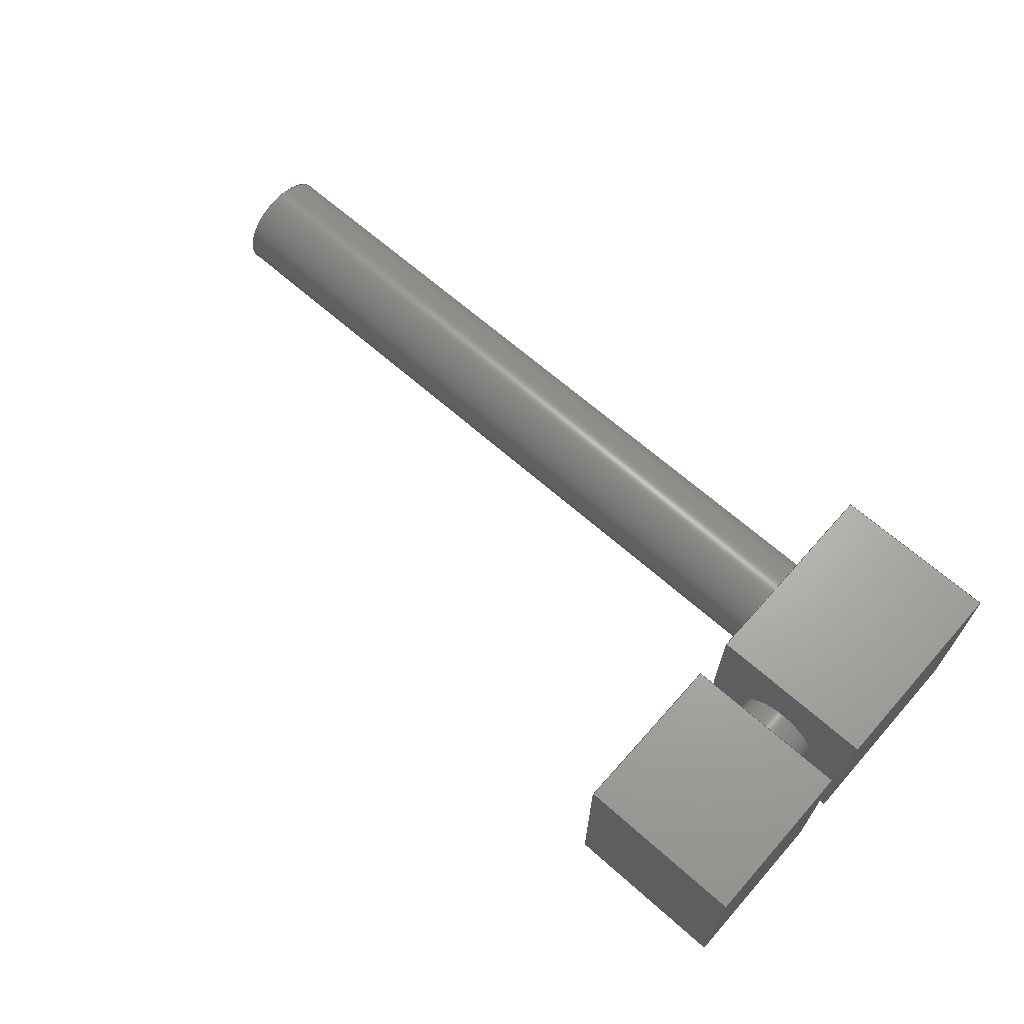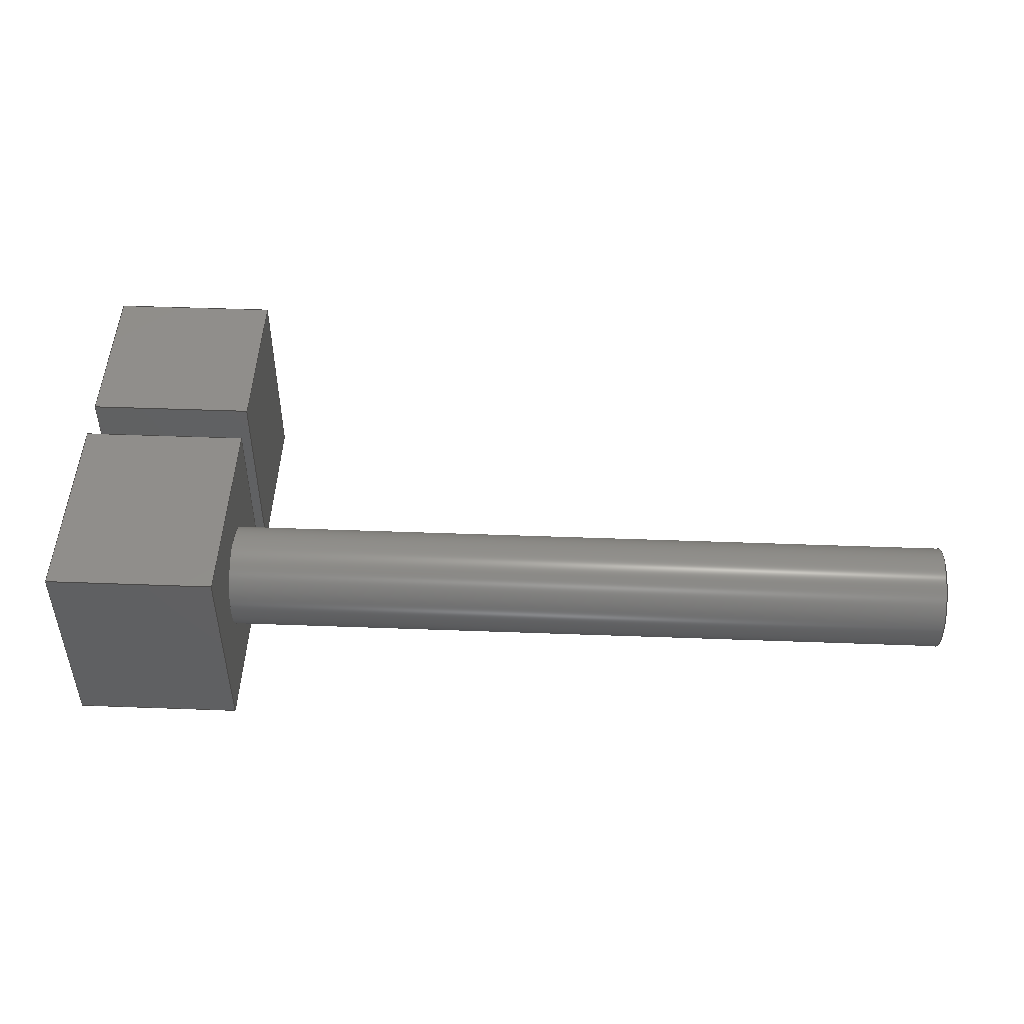
<metadata>
{"format":"step","ext":"step","renderer":"f3d","projection":"perspective","resolution":1024,"background":"white","views":[{"elev":66.1,"azim":41.6,"up":"+Y"},{"elev":47.7,"azim":-177.6,"up":"+Y"}]}
</metadata>
<code>
ISO-10303-21;
DATA;
#1=MECHANICAL_DESIGN_GEOMETRIC_PRESENTATION_REPRESENTATION('',(#4),#406);
#2=SHAPE_REPRESENTATION_RELATIONSHIP('SRR','None',#413,#3);
#3=ADVANCED_BREP_SHAPE_REPRESENTATION('',(#5),#405);
#4=STYLED_ITEM('',(#422),#5);
#5=MANIFOLD_SOLID_BREP('Body1',#238);
#6=CYLINDRICAL_SURFACE('',#259,1);
#7=CYLINDRICAL_SURFACE('',#268,1.25);
#8=FACE_BOUND('',#31,.T.);
#9=FACE_BOUND('',#39,.T.);
#10=FACE_BOUND('',#41,.T.);
#11=CIRCLE('',#253,1);
#12=CIRCLE('',#260,1);
#13=CIRCLE('',#262,1.25);
#14=CIRCLE('',#269,1.25);
#15=FACE_OUTER_BOUND('',#30,.T.);
#16=FACE_OUTER_BOUND('',#32,.T.);
#17=FACE_OUTER_BOUND('',#33,.T.);
#18=FACE_OUTER_BOUND('',#34,.T.);
#19=FACE_OUTER_BOUND('',#35,.T.);
#20=FACE_OUTER_BOUND('',#36,.T.);
#21=FACE_OUTER_BOUND('',#37,.T.);
#22=FACE_OUTER_BOUND('',#38,.T.);
#23=FACE_OUTER_BOUND('',#40,.T.);
#24=FACE_OUTER_BOUND('',#42,.T.);
#25=FACE_OUTER_BOUND('',#43,.T.);
#26=FACE_OUTER_BOUND('',#44,.T.);
#27=FACE_OUTER_BOUND('',#45,.T.);
#28=FACE_OUTER_BOUND('',#46,.T.);
#29=FACE_OUTER_BOUND('',#47,.T.);
#30=EDGE_LOOP('',(#150,#151,#152,#153));
#31=EDGE_LOOP('',(#154));
#32=EDGE_LOOP('',(#155,#156,#157,#158));
#33=EDGE_LOOP('',(#159,#160,#161,#162));
#34=EDGE_LOOP('',(#163,#164,#165,#166));
#35=EDGE_LOOP('',(#167,#168,#169,#170));
#36=EDGE_LOOP('',(#171,#172,#173,#174));
#37=EDGE_LOOP('',(#175,#176,#177,#178));
#38=EDGE_LOOP('',(#179,#180,#181,#182));
#39=EDGE_LOOP('',(#183));
#40=EDGE_LOOP('',(#184,#185,#186,#187));
#41=EDGE_LOOP('',(#188));
#42=EDGE_LOOP('',(#189,#190,#191,#192));
#43=EDGE_LOOP('',(#193,#194,#195,#196));
#44=EDGE_LOOP('',(#197,#198,#199,#200));
#45=EDGE_LOOP('',(#201,#202,#203,#204));
#46=EDGE_LOOP('',(#205,#206,#207,#208));
#47=EDGE_LOOP('',(#209));
#48=LINE('',#341,#74);
#49=LINE('',#343,#75);
#50=LINE('',#345,#76);
#51=LINE('',#346,#77);
#52=LINE('',#351,#78);
#53=LINE('',#353,#79);
#54=LINE('',#354,#80);
#55=LINE('',#357,#81);
#56=LINE('',#358,#82);
#57=LINE('',#361,#83);
#58=LINE('',#362,#84);
#59=LINE('',#364,#85);
#60=LINE('',#368,#86);
#61=LINE('',#373,#87);
#62=LINE('',#375,#88);
#63=LINE('',#377,#89);
#64=LINE('',#378,#90);
#65=LINE('',#383,#91);
#66=LINE('',#385,#92);
#67=LINE('',#386,#93);
#68=LINE('',#389,#94);
#69=LINE('',#390,#95);
#70=LINE('',#393,#96);
#71=LINE('',#394,#97);
#72=LINE('',#396,#98);
#73=LINE('',#400,#99);
#74=VECTOR('',#275,1);
#75=VECTOR('',#276,1);
#76=VECTOR('',#277,1);
#77=VECTOR('',#278,1);
#78=VECTOR('',#283,1);
#79=VECTOR('',#284,1);
#80=VECTOR('',#285,1);
#81=VECTOR('',#288,1);
#82=VECTOR('',#289,1);
#83=VECTOR('',#292,1);
#84=VECTOR('',#293,1);
#85=VECTOR('',#296,1);
#86=VECTOR('',#301,1);
#87=VECTOR('',#306,1);
#88=VECTOR('',#307,1);
#89=VECTOR('',#308,1);
#90=VECTOR('',#309,1);
#91=VECTOR('',#314,1);
#92=VECTOR('',#315,1);
#93=VECTOR('',#316,1);
#94=VECTOR('',#319,1);
#95=VECTOR('',#320,1);
#96=VECTOR('',#323,1);
#97=VECTOR('',#324,1);
#98=VECTOR('',#327,1);
#99=VECTOR('',#332,1.25);
#100=VERTEX_POINT('',#339);
#101=VERTEX_POINT('',#340);
#102=VERTEX_POINT('',#342);
#103=VERTEX_POINT('',#344);
#104=VERTEX_POINT('',#347);
#105=VERTEX_POINT('',#350);
#106=VERTEX_POINT('',#352);
#107=VERTEX_POINT('',#356);
#108=VERTEX_POINT('',#360);
#109=VERTEX_POINT('',#367);
#110=VERTEX_POINT('',#371);
#111=VERTEX_POINT('',#372);
#112=VERTEX_POINT('',#374);
#113=VERTEX_POINT('',#376);
#114=VERTEX_POINT('',#379);
#115=VERTEX_POINT('',#382);
#116=VERTEX_POINT('',#384);
#117=VERTEX_POINT('',#388);
#118=VERTEX_POINT('',#392);
#119=VERTEX_POINT('',#399);
#120=EDGE_CURVE('',#100,#101,#48,.T.);
#121=EDGE_CURVE('',#101,#102,#49,.T.);
#122=EDGE_CURVE('',#102,#103,#50,.T.);
#123=EDGE_CURVE('',#103,#100,#51,.T.);
#124=EDGE_CURVE('',#104,#104,#11,.T.);
#125=EDGE_CURVE('',#101,#105,#52,.T.);
#126=EDGE_CURVE('',#106,#105,#53,.T.);
#127=EDGE_CURVE('',#102,#106,#54,.T.);
#128=EDGE_CURVE('',#107,#106,#55,.T.);
#129=EDGE_CURVE('',#103,#107,#56,.T.);
#130=EDGE_CURVE('',#108,#107,#57,.T.);
#131=EDGE_CURVE('',#100,#108,#58,.T.);
#132=EDGE_CURVE('',#105,#108,#59,.T.);
#133=EDGE_CURVE('',#104,#109,#60,.T.);
#134=EDGE_CURVE('',#109,#109,#12,.T.);
#135=EDGE_CURVE('',#110,#111,#61,.T.);
#136=EDGE_CURVE('',#111,#112,#62,.T.);
#137=EDGE_CURVE('',#112,#113,#63,.T.);
#138=EDGE_CURVE('',#113,#110,#64,.T.);
#139=EDGE_CURVE('',#114,#114,#13,.T.);
#140=EDGE_CURVE('',#111,#115,#65,.T.);
#141=EDGE_CURVE('',#116,#115,#66,.T.);
#142=EDGE_CURVE('',#112,#116,#67,.T.);
#143=EDGE_CURVE('',#117,#116,#68,.T.);
#144=EDGE_CURVE('',#113,#117,#69,.T.);
#145=EDGE_CURVE('',#118,#117,#70,.T.);
#146=EDGE_CURVE('',#110,#118,#71,.T.);
#147=EDGE_CURVE('',#115,#118,#72,.T.);
#148=EDGE_CURVE('',#114,#119,#73,.T.);
#149=EDGE_CURVE('',#119,#119,#14,.T.);
#150=ORIENTED_EDGE('',*,*,#120,.T.);
#151=ORIENTED_EDGE('',*,*,#121,.T.);
#152=ORIENTED_EDGE('',*,*,#122,.T.);
#153=ORIENTED_EDGE('',*,*,#123,.T.);
#154=ORIENTED_EDGE('',*,*,#124,.T.);
#155=ORIENTED_EDGE('',*,*,#121,.F.);
#156=ORIENTED_EDGE('',*,*,#125,.T.);
#157=ORIENTED_EDGE('',*,*,#126,.F.);
#158=ORIENTED_EDGE('',*,*,#127,.F.);
#159=ORIENTED_EDGE('',*,*,#122,.F.);
#160=ORIENTED_EDGE('',*,*,#127,.T.);
#161=ORIENTED_EDGE('',*,*,#128,.F.);
#162=ORIENTED_EDGE('',*,*,#129,.F.);
#163=ORIENTED_EDGE('',*,*,#123,.F.);
#164=ORIENTED_EDGE('',*,*,#129,.T.);
#165=ORIENTED_EDGE('',*,*,#130,.F.);
#166=ORIENTED_EDGE('',*,*,#131,.F.);
#167=ORIENTED_EDGE('',*,*,#120,.F.);
#168=ORIENTED_EDGE('',*,*,#131,.T.);
#169=ORIENTED_EDGE('',*,*,#132,.F.);
#170=ORIENTED_EDGE('',*,*,#125,.F.);
#171=ORIENTED_EDGE('',*,*,#132,.T.);
#172=ORIENTED_EDGE('',*,*,#130,.T.);
#173=ORIENTED_EDGE('',*,*,#128,.T.);
#174=ORIENTED_EDGE('',*,*,#126,.T.);
#175=ORIENTED_EDGE('',*,*,#124,.F.);
#176=ORIENTED_EDGE('',*,*,#133,.T.);
#177=ORIENTED_EDGE('',*,*,#134,.F.);
#178=ORIENTED_EDGE('',*,*,#133,.F.);
#179=ORIENTED_EDGE('',*,*,#135,.T.);
#180=ORIENTED_EDGE('',*,*,#136,.T.);
#181=ORIENTED_EDGE('',*,*,#137,.T.);
#182=ORIENTED_EDGE('',*,*,#138,.T.);
#183=ORIENTED_EDGE('',*,*,#139,.T.);
#184=ORIENTED_EDGE('',*,*,#136,.F.);
#185=ORIENTED_EDGE('',*,*,#140,.T.);
#186=ORIENTED_EDGE('',*,*,#141,.F.);
#187=ORIENTED_EDGE('',*,*,#142,.F.);
#188=ORIENTED_EDGE('',*,*,#134,.T.);
#189=ORIENTED_EDGE('',*,*,#137,.F.);
#190=ORIENTED_EDGE('',*,*,#142,.T.);
#191=ORIENTED_EDGE('',*,*,#143,.F.);
#192=ORIENTED_EDGE('',*,*,#144,.F.);
#193=ORIENTED_EDGE('',*,*,#138,.F.);
#194=ORIENTED_EDGE('',*,*,#144,.T.);
#195=ORIENTED_EDGE('',*,*,#145,.F.);
#196=ORIENTED_EDGE('',*,*,#146,.F.);
#197=ORIENTED_EDGE('',*,*,#135,.F.);
#198=ORIENTED_EDGE('',*,*,#146,.T.);
#199=ORIENTED_EDGE('',*,*,#147,.F.);
#200=ORIENTED_EDGE('',*,*,#140,.F.);
#201=ORIENTED_EDGE('',*,*,#147,.T.);
#202=ORIENTED_EDGE('',*,*,#145,.T.);
#203=ORIENTED_EDGE('',*,*,#143,.T.);
#204=ORIENTED_EDGE('',*,*,#141,.T.);
#205=ORIENTED_EDGE('',*,*,#139,.F.);
#206=ORIENTED_EDGE('',*,*,#148,.T.);
#207=ORIENTED_EDGE('',*,*,#149,.T.);
#208=ORIENTED_EDGE('',*,*,#148,.F.);
#209=ORIENTED_EDGE('',*,*,#149,.F.);
#210=PLANE('',#252);
#211=PLANE('',#254);
#212=PLANE('',#255);
#213=PLANE('',#256);
#214=PLANE('',#257);
#215=PLANE('',#258);
#216=PLANE('',#261);
#217=PLANE('',#263);
#218=PLANE('',#264);
#219=PLANE('',#265);
#220=PLANE('',#266);
#221=PLANE('',#267);
#222=PLANE('',#270);
#223=ADVANCED_FACE('',(#15,#8),#210,.F.);
#224=ADVANCED_FACE('',(#16),#211,.T.);
#225=ADVANCED_FACE('',(#17),#212,.T.);
#226=ADVANCED_FACE('',(#18),#213,.T.);
#227=ADVANCED_FACE('',(#19),#214,.T.);
#228=ADVANCED_FACE('',(#20),#215,.T.);
#229=ADVANCED_FACE('',(#21),#6,.T.);
#230=ADVANCED_FACE('',(#22,#9),#216,.F.);
#231=ADVANCED_FACE('',(#23,#10),#217,.T.);
#232=ADVANCED_FACE('',(#24),#218,.T.);
#233=ADVANCED_FACE('',(#25),#219,.T.);
#234=ADVANCED_FACE('',(#26),#220,.T.);
#235=ADVANCED_FACE('',(#27),#221,.T.);
#236=ADVANCED_FACE('',(#28),#7,.T.);
#237=ADVANCED_FACE('',(#29),#222,.F.);
#238=CLOSED_SHELL('',(#223,#224,#225,#226,#227,#228,#229,#230,#231,#232,
#233,#234,#235,#236,#237));
#239=DERIVED_UNIT_ELEMENT(#241,1);
#240=DERIVED_UNIT_ELEMENT(#408,3);
#241=(
MASS_UNIT()
NAMED_UNIT(*)
SI_UNIT(.KILO.,.GRAM.)
);
#242=DERIVED_UNIT((#239,#240));
#243=MEASURE_REPRESENTATION_ITEM('density measure',
POSITIVE_RATIO_MEASURE(7850),#242);
#244=PROPERTY_DEFINITION_REPRESENTATION(#249,#246);
#245=PROPERTY_DEFINITION_REPRESENTATION(#250,#247);
#246=REPRESENTATION('material name',(#248),#405);
#247=REPRESENTATION('density',(#243),#405);
#248=DESCRIPTIVE_REPRESENTATION_ITEM('Steel','Steel');
#249=PROPERTY_DEFINITION('material property','material name',#415);
#250=PROPERTY_DEFINITION('material property','density of part',#415);
#251=AXIS2_PLACEMENT_3D('placement',#337,#271,#272);
#252=AXIS2_PLACEMENT_3D('',#338,#273,#274);
#253=AXIS2_PLACEMENT_3D('',#348,#279,#280);
#254=AXIS2_PLACEMENT_3D('',#349,#281,#282);
#255=AXIS2_PLACEMENT_3D('',#355,#286,#287);
#256=AXIS2_PLACEMENT_3D('',#359,#290,#291);
#257=AXIS2_PLACEMENT_3D('',#363,#294,#295);
#258=AXIS2_PLACEMENT_3D('',#365,#297,#298);
#259=AXIS2_PLACEMENT_3D('',#366,#299,#300);
#260=AXIS2_PLACEMENT_3D('',#369,#302,#303);
#261=AXIS2_PLACEMENT_3D('',#370,#304,#305);
#262=AXIS2_PLACEMENT_3D('',#380,#310,#311);
#263=AXIS2_PLACEMENT_3D('',#381,#312,#313);
#264=AXIS2_PLACEMENT_3D('',#387,#317,#318);
#265=AXIS2_PLACEMENT_3D('',#391,#321,#322);
#266=AXIS2_PLACEMENT_3D('',#395,#325,#326);
#267=AXIS2_PLACEMENT_3D('',#397,#328,#329);
#268=AXIS2_PLACEMENT_3D('',#398,#330,#331);
#269=AXIS2_PLACEMENT_3D('',#401,#333,#334);
#270=AXIS2_PLACEMENT_3D('',#402,#335,#336);
#271=DIRECTION('axis',(0,0,1));
#272=DIRECTION('refdir',(1,0,0));
#273=DIRECTION('center_axis',(0,0,1));
#274=DIRECTION('ref_axis',(1,0,0));
#275=DIRECTION('',(-1,0,0));
#276=DIRECTION('',(0,1,0));
#277=DIRECTION('',(1,0,0));
#278=DIRECTION('',(0,-1,0));
#279=DIRECTION('center_axis',(0,0,1));
#280=DIRECTION('ref_axis',(1,0,0));
#281=DIRECTION('center_axis',(-1,0,0));
#282=DIRECTION('ref_axis',(0,-1,0));
#283=DIRECTION('',(0,0,1));
#284=DIRECTION('',(0,-1,0));
#285=DIRECTION('',(0,0,1));
#286=DIRECTION('center_axis',(0,1,0));
#287=DIRECTION('ref_axis',(-1,0,0));
#288=DIRECTION('',(-1,0,0));
#289=DIRECTION('',(0,0,1));
#290=DIRECTION('center_axis',(1,0,0));
#291=DIRECTION('ref_axis',(0,1,0));
#292=DIRECTION('',(0,1,0));
#293=DIRECTION('',(0,0,1));
#294=DIRECTION('center_axis',(0,-1,0));
#295=DIRECTION('ref_axis',(1,0,0));
#296=DIRECTION('',(1,0,0));
#297=DIRECTION('center_axis',(0,0,1));
#298=DIRECTION('ref_axis',(1,0,0));
#299=DIRECTION('center_axis',(0,0,1));
#300=DIRECTION('ref_axis',(1,0,0));
#301=DIRECTION('',(0,0,-1));
#302=DIRECTION('center_axis',(0,0,-1));
#303=DIRECTION('ref_axis',(1,0,0));
#304=DIRECTION('center_axis',(1,0,0));
#305=DIRECTION('ref_axis',(0,0,-1));
#306=DIRECTION('',(0,0,1));
#307=DIRECTION('',(0,1,0));
#308=DIRECTION('',(0,0,-1));
#309=DIRECTION('',(0,-1,0));
#310=DIRECTION('center_axis',(1,0,0));
#311=DIRECTION('ref_axis',(0,0,-1));
#312=DIRECTION('center_axis',(0,0,1));
#313=DIRECTION('ref_axis',(0,-1,0));
#314=DIRECTION('',(1,0,0));
#315=DIRECTION('',(0,-1,0));
#316=DIRECTION('',(1,0,0));
#317=DIRECTION('center_axis',(0,1,0));
#318=DIRECTION('ref_axis',(0,0,1));
#319=DIRECTION('',(0,0,1));
#320=DIRECTION('',(1,0,0));
#321=DIRECTION('center_axis',(0,0,-1));
#322=DIRECTION('ref_axis',(0,1,0));
#323=DIRECTION('',(0,1,0));
#324=DIRECTION('',(1,0,0));
#325=DIRECTION('center_axis',(0,-1,0));
#326=DIRECTION('ref_axis',(0,0,-1));
#327=DIRECTION('',(0,0,-1));
#328=DIRECTION('center_axis',(1,0,0));
#329=DIRECTION('ref_axis',(0,0,-1));
#330=DIRECTION('center_axis',(1,0,0));
#331=DIRECTION('ref_axis',(0,0,-1));
#332=DIRECTION('',(-1,0,0));
#333=DIRECTION('center_axis',(1,0,0));
#334=DIRECTION('ref_axis',(0,0,-1));
#335=DIRECTION('center_axis',(1,0,0));
#336=DIRECTION('ref_axis',(0,0,-1));
#337=CARTESIAN_POINT('',(0,0,0));
#338=CARTESIAN_POINT('Origin',(20,0,3.5));
#339=CARTESIAN_POINT('',(22,-2.5,3.5));
#340=CARTESIAN_POINT('',(18,-2.5,3.5));
#341=CARTESIAN_POINT('',(22,-2.5,3.5));
#342=CARTESIAN_POINT('',(18,2.5,3.5));
#343=CARTESIAN_POINT('',(18,-2.5,3.5));
#344=CARTESIAN_POINT('',(22,2.5,3.5));
#345=CARTESIAN_POINT('',(18,2.5,3.5));
#346=CARTESIAN_POINT('',(22,2.5,3.5));
#347=CARTESIAN_POINT('',(19,-1.225e-16,3.5));
#348=CARTESIAN_POINT('Origin',(20,0,3.5));
#349=CARTESIAN_POINT('Origin',(18,2.5,3.5));
#350=CARTESIAN_POINT('',(18,-2.5,7.5));
#351=CARTESIAN_POINT('',(18,-2.5,3.5));
#352=CARTESIAN_POINT('',(18,2.5,7.5));
#353=CARTESIAN_POINT('',(18,-2.5,7.5));
#354=CARTESIAN_POINT('',(18,2.5,3.5));
#355=CARTESIAN_POINT('Origin',(22,2.5,3.5));
#356=CARTESIAN_POINT('',(22,2.5,7.5));
#357=CARTESIAN_POINT('',(18,2.5,7.5));
#358=CARTESIAN_POINT('',(22,2.5,3.5));
#359=CARTESIAN_POINT('Origin',(22,-2.5,3.5));
#360=CARTESIAN_POINT('',(22,-2.5,7.5));
#361=CARTESIAN_POINT('',(22,2.5,7.5));
#362=CARTESIAN_POINT('',(22,-2.5,3.5));
#363=CARTESIAN_POINT('Origin',(18,-2.5,3.5));
#364=CARTESIAN_POINT('',(22,-2.5,7.5));
#365=CARTESIAN_POINT('Origin',(20,0,7.5));
#366=CARTESIAN_POINT('Origin',(20,0,2.5));
#367=CARTESIAN_POINT('',(19,-1.225e-16,2.5));
#368=CARTESIAN_POINT('',(19,-1.225e-16,2.5));
#369=CARTESIAN_POINT('Origin',(20,0,2.5));
#370=CARTESIAN_POINT('Origin',(18,0,0));
#371=CARTESIAN_POINT('',(18,-2.5,-2.5));
#372=CARTESIAN_POINT('',(18,-2.5,2.5));
#373=CARTESIAN_POINT('',(18,-2.5,-2.5));
#374=CARTESIAN_POINT('',(18,2.5,2.5));
#375=CARTESIAN_POINT('',(18,-2.5,2.5));
#376=CARTESIAN_POINT('',(18,2.5,-2.5));
#377=CARTESIAN_POINT('',(18,2.5,2.5));
#378=CARTESIAN_POINT('',(18,2.5,-2.5));
#379=CARTESIAN_POINT('',(18,-1.531e-16,1.25));
#380=CARTESIAN_POINT('Origin',(18,0,0));
#381=CARTESIAN_POINT('Origin',(18,2.5,2.5));
#382=CARTESIAN_POINT('',(22,-2.5,2.5));
#383=CARTESIAN_POINT('',(18,-2.5,2.5));
#384=CARTESIAN_POINT('',(22,2.5,2.5));
#385=CARTESIAN_POINT('',(22,-2.5,2.5));
#386=CARTESIAN_POINT('',(18,2.5,2.5));
#387=CARTESIAN_POINT('Origin',(18,2.5,-2.5));
#388=CARTESIAN_POINT('',(22,2.5,-2.5));
#389=CARTESIAN_POINT('',(22,2.5,2.5));
#390=CARTESIAN_POINT('',(18,2.5,-2.5));
#391=CARTESIAN_POINT('Origin',(18,-2.5,-2.5));
#392=CARTESIAN_POINT('',(22,-2.5,-2.5));
#393=CARTESIAN_POINT('',(22,2.5,-2.5));
#394=CARTESIAN_POINT('',(18,-2.5,-2.5));
#395=CARTESIAN_POINT('Origin',(18,-2.5,2.5));
#396=CARTESIAN_POINT('',(22,-2.5,-2.5));
#397=CARTESIAN_POINT('Origin',(22,0,0));
#398=CARTESIAN_POINT('Origin',(0,0,0));
#399=CARTESIAN_POINT('',(0,-1.531e-16,1.25));
#400=CARTESIAN_POINT('',(0,-1.531e-16,1.25));
#401=CARTESIAN_POINT('Origin',(0,0,0));
#402=CARTESIAN_POINT('Origin',(0,0,0));
#403=UNCERTAINTY_MEASURE_WITH_UNIT(LENGTH_MEASURE(0.001),#407,
'DISTANCE_ACCURACY_VALUE',
'Maximum model space distance between geometric entities at asserted c
onnectivities');
#404=UNCERTAINTY_MEASURE_WITH_UNIT(LENGTH_MEASURE(0.001),#407,
'DISTANCE_ACCURACY_VALUE',
'Maximum model space distance between geometric entities at asserted c
onnectivities');
#405=(
GEOMETRIC_REPRESENTATION_CONTEXT(3)
GLOBAL_UNCERTAINTY_ASSIGNED_CONTEXT((#403))
GLOBAL_UNIT_ASSIGNED_CONTEXT((#407,#409,#410))
REPRESENTATION_CONTEXT('','3D')
);
#406=(
GEOMETRIC_REPRESENTATION_CONTEXT(3)
GLOBAL_UNCERTAINTY_ASSIGNED_CONTEXT((#404))
GLOBAL_UNIT_ASSIGNED_CONTEXT((#407,#409,#410))
REPRESENTATION_CONTEXT('','3D')
);
#407=(
LENGTH_UNIT()
NAMED_UNIT(*)
SI_UNIT(.CENTI.,.METRE.)
);
#408=(
LENGTH_UNIT()
NAMED_UNIT(*)
SI_UNIT($,.METRE.)
);
#409=(
NAMED_UNIT(*)
PLANE_ANGLE_UNIT()
SI_UNIT($,.RADIAN.)
);
#410=(
NAMED_UNIT(*)
SI_UNIT($,.STERADIAN.)
SOLID_ANGLE_UNIT()
);
#411=SHAPE_DEFINITION_REPRESENTATION(#412,#413);
#412=PRODUCT_DEFINITION_SHAPE('',$,#415);
#413=SHAPE_REPRESENTATION('',(#251),#405);
#414=PRODUCT_DEFINITION_CONTEXT('part definition',#419,'design');
#415=PRODUCT_DEFINITION('Untitled','Untitled',#416,#414);
#416=PRODUCT_DEFINITION_FORMATION('',$,#421);
#417=PRODUCT_RELATED_PRODUCT_CATEGORY('Untitled','Untitled',(#421));
#418=APPLICATION_PROTOCOL_DEFINITION('international standard',
'automotive_design',2009,#419);
#419=APPLICATION_CONTEXT(
'Core Data for Automotive Mechanical Design Process');
#420=PRODUCT_CONTEXT('part definition',#419,'mechanical');
#421=PRODUCT('Untitled','Untitled',$,(#420));
#422=PRESENTATION_STYLE_ASSIGNMENT((#423));
#423=SURFACE_STYLE_USAGE(.BOTH.,#424);
#424=SURFACE_SIDE_STYLE('',(#425));
#425=SURFACE_STYLE_FILL_AREA(#426);
#426=FILL_AREA_STYLE('Steel - Satin',(#427));
#427=FILL_AREA_STYLE_COLOUR('Steel - Satin',#428);
#428=COLOUR_RGB('Steel - Satin',0.6275,0.6275,0.6275);
ENDSEC;
END-ISO-10303-21;

</code>
